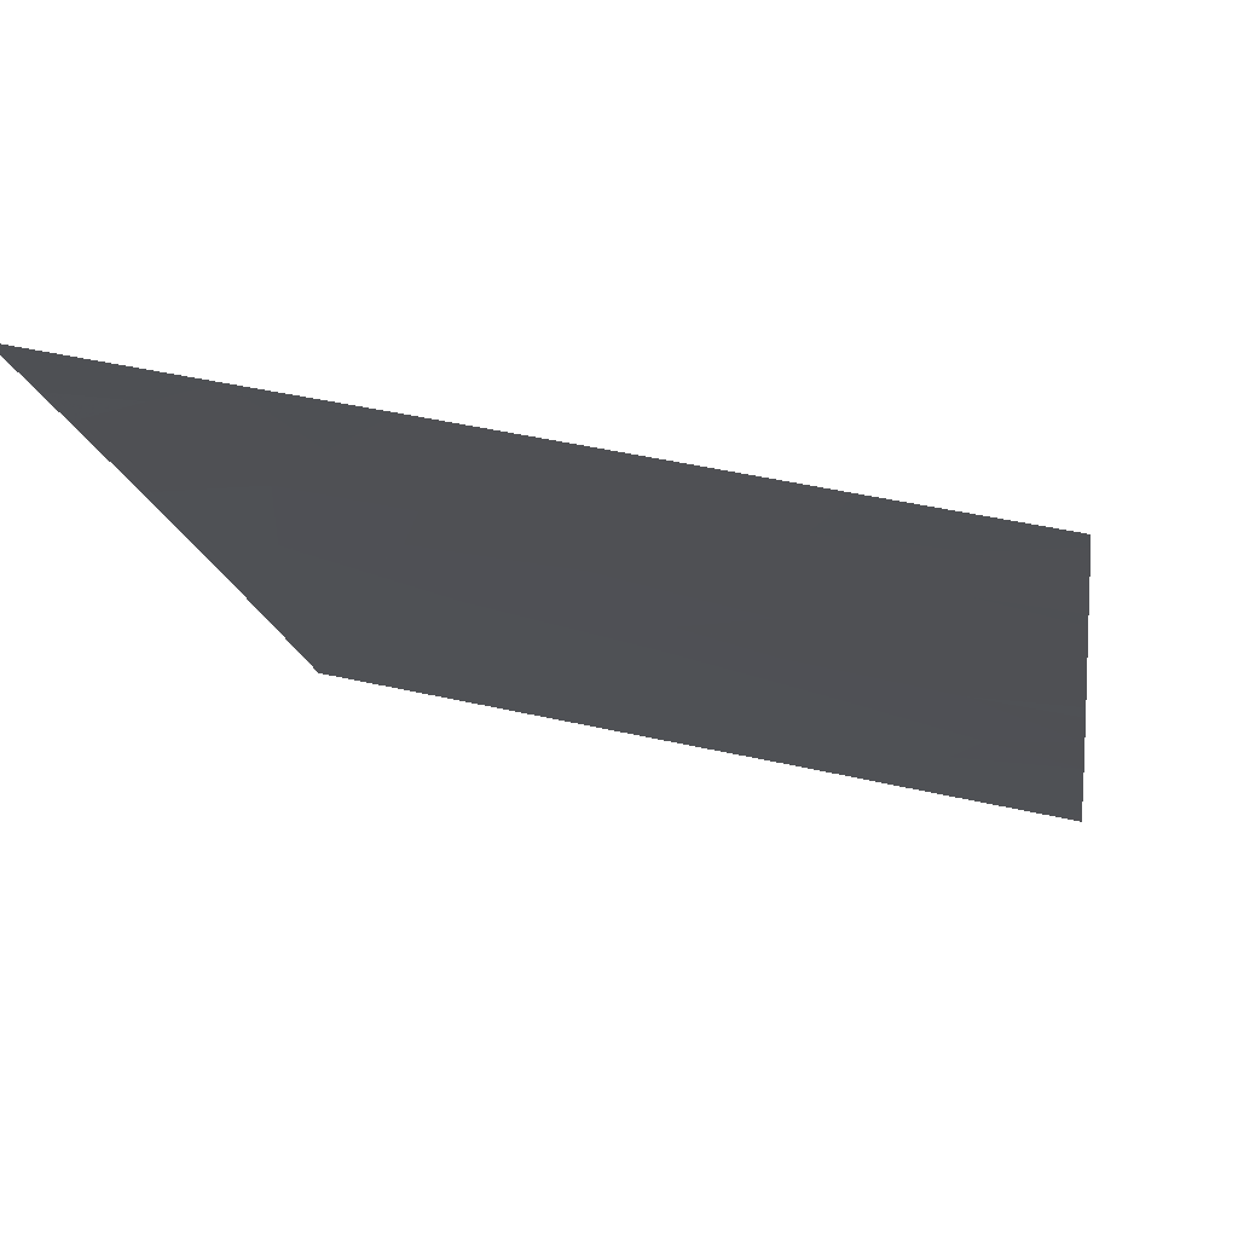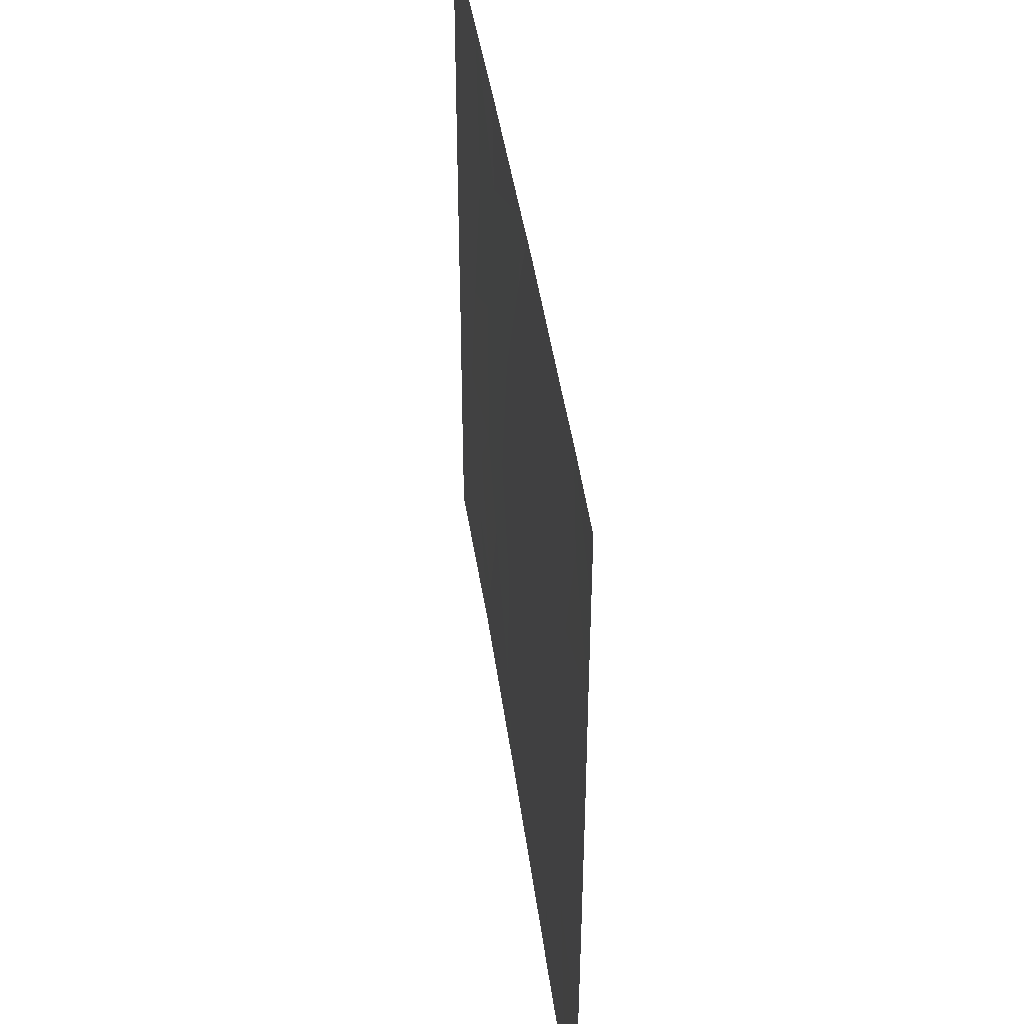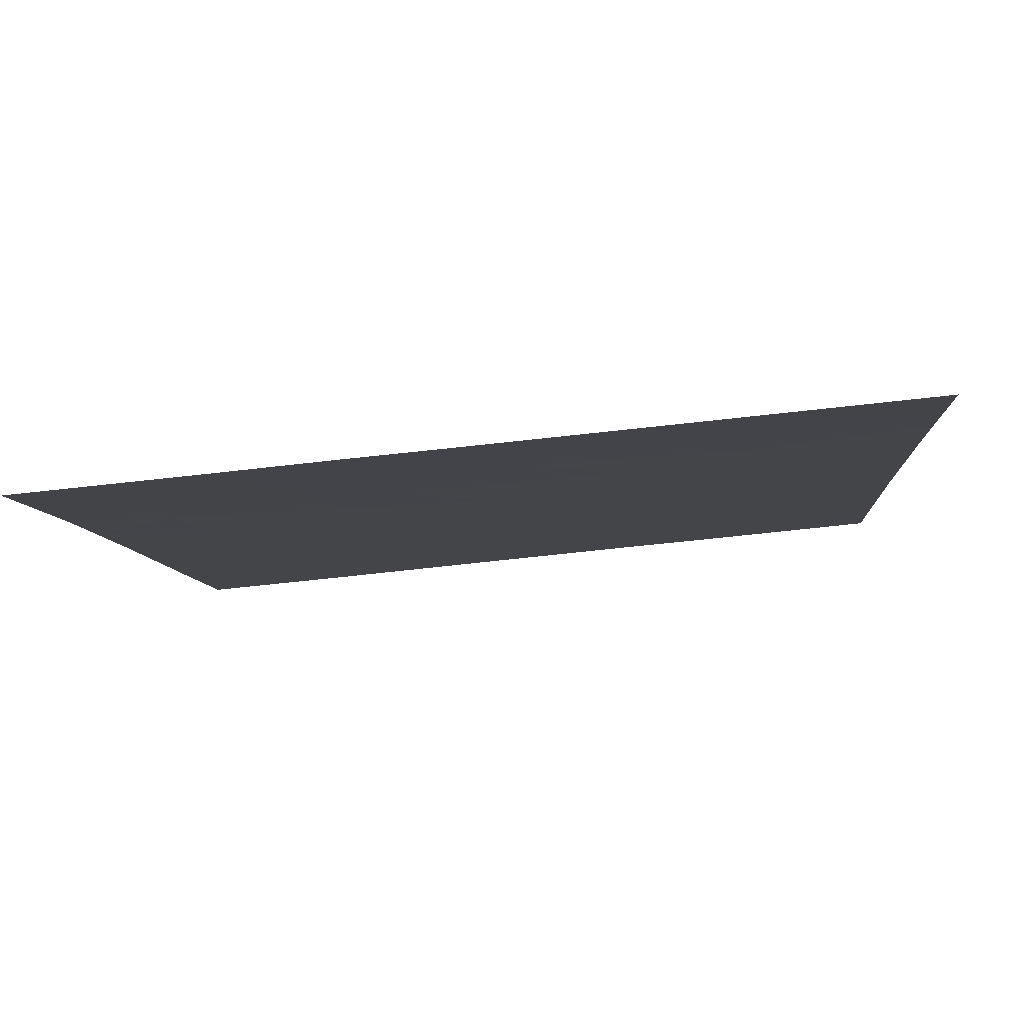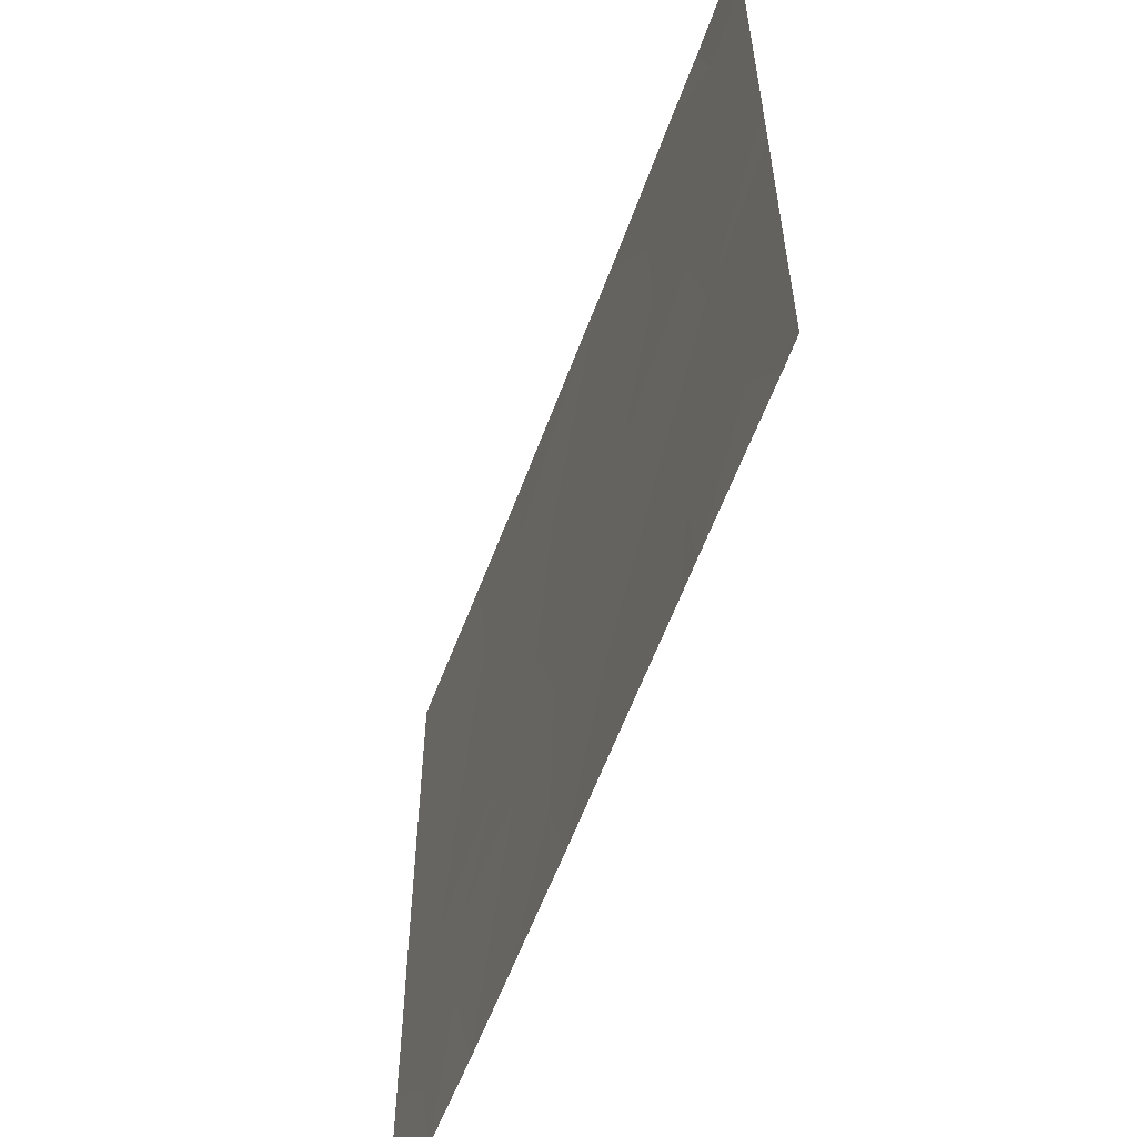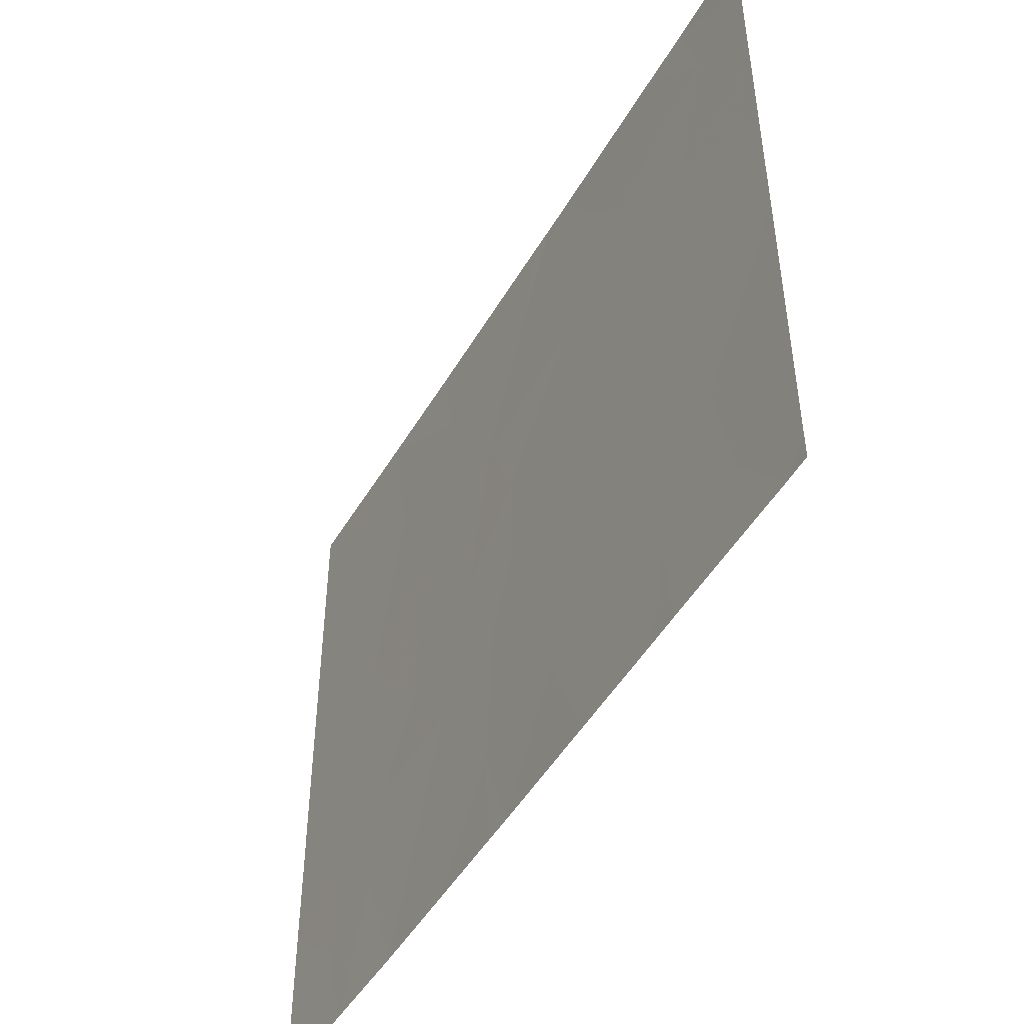
<metadata>
{"format":"obj","ext":"obj","renderer":"f3d","projection":"perspective","resolution":1024,"background":"white","views":[{"elev":41.8,"azim":105.7,"up":"+Y"},{"elev":41.7,"azim":139.0,"up":"+Z"},{"elev":-63.3,"azim":-83.3,"up":"+Y"},{"elev":-57.6,"azim":126.6,"up":"+Z"},{"elev":-47.9,"azim":117.6,"up":"+Z"}]}
</metadata>
<code>
v -14.32 21.79 -20.59
v -14.07 22.16 -20.68
v -14.23 21.92 -20.03
v -15.12 20.58 -18.54
v -15.31 20.28 -18.82
v -15.05 20.68 -19.18
v -15.29 20.31 -19.3
v -14.6 21.37 -20.55
v -14.51 21.5 -20.23
v -15.5 20 -21.47
v -15.41 20.14 -21.54
v -15.48 20.03 -21.54
v -15.11 20.59 -19.49
v -14.71 21.21 -20.1
v -14.52 21.49 -19.87
v -14.62 21.34 -19.47
v -13.93 22.37 -21.54
v -13.57 22.91 -21.54
v -13.7 22.72 -21.25
v -13.96 22.34 -21.22
v -15.4 20.15 -19.06
v -15.5 20 -19.15
v -15.5 20 -18.95
v -13.76 22.63 -20.78
v -15.34 20.24 -18.54
v -15.5 20 -18.54
v -13.81 22.56 -20.34
v -13.51 23 -20.03
v -13.87 22.46 -19.87
v -14.05 22.2 -19.09
v -14.27 21.88 -18.54
v -14.28 21.85 -19.41
v -14.46 21.59 -18.91
v -13.89 22.44 -18.54
v -13.69 22.74 -18.91
v -13.78 22.6 -19.4
v -14.04 22.21 -19.56
v -14.93 20.86 -19.63
v -13.51 23 -19.23
v -13.51 23 -19.72
v -15.5 20 -20.09
v -15.5 20 -19.49
v -15.18 20.49 -19.88
v -14.82 21.03 -20.67
v -14.95 20.84 -20.33
v -14.63 21.33 -21.16
v -14.55 21.45 -21.54
v -14.37 21.73 -21.1
v -15.1 20.61 -20.66
v -15.14 20.55 -21.07
v -15.3 20.3 -20.78
v -14.86 20.98 -18.54
v -14.82 21.03 -18.93
v -15.27 20.35 -20.45
v -14.82 21.05 -21.54
v -14.62 21.34 -21.54
v -15.32 20.27 -21.17
v -15.26 20.38 -21.54
v -15.24 20.4 -18.54
v -15.5 20 -21.54
v -14.96 20.84 -21.21
v -15.04 20.72 -21.54
v -15.5 20 -20.89
v -13.51 23 -21.44
v -13.51 23 -21.54
v -13.74 22.66 -18.54
v -13.51 23 -18.54
v -13.51 23 -18.82
v -14.26 21.89 -21.54
v -13.51 23 -20.25
v -13.51 23 -20.95
v -14.34 21.76 -18.54
v -14.01 22.26 -21.54
v -15.5 20 -20.46
v -14.41 21.66 -18.54
f 3 1 2
f 6 4 5
f 5 7 6
f 9 8 1
f 1 3 9
f 12 11 10
f 6 7 13
f 16 14 15
f 19 17 18
f 19 20 17
f 23 22 21
f 23 21 5
f 2 20 24
f 26 5 25
f 26 23 5
f 29 27 28
f 33 30 31
f 33 32 30
f 30 34 31
f 30 35 34
f 30 36 35
f 36 30 37
f 33 16 32
f 16 38 14
f 36 40 39
f 43 42 41
f 43 7 42
f 14 45 44
f 3 2 27
f 27 29 3
f 48 46 47
f 51 50 49
f 53 52 4
f 32 15 3
f 32 16 15
f 2 24 27
f 54 49 45
f 45 43 54
f 53 6 38
f 38 16 53
f 46 55 56
f 33 53 16
f 20 19 24
f 58 57 11
f 43 38 13
f 59 25 5
f 12 10 60
f 49 50 61
f 61 44 49
f 59 5 4
f 38 45 14
f 38 43 45
f 61 62 55
f 61 50 62
f 58 50 57
f 58 62 50
f 57 10 11
f 57 63 10
f 51 49 54
f 18 65 64
f 51 63 57
f 37 29 36
f 49 44 45
f 7 43 13
f 29 28 40
f 40 36 29
f 35 66 34
f 7 5 21
f 66 68 67
f 66 35 68
f 8 44 46
f 35 39 68
f 6 13 38
f 1 48 2
f 48 69 20
f 20 2 48
f 24 71 70
f 7 21 22
f 19 64 71
f 71 24 19
f 19 18 64
f 46 56 47
f 9 15 14
f 9 3 15
f 37 3 29
f 33 31 72
f 27 70 28
f 27 24 70
f 20 73 17
f 48 47 69
f 46 61 55
f 46 44 61
f 7 22 42
f 51 54 74
f 9 14 8
f 33 72 75
f 53 4 6
f 20 69 73
f 36 39 35
f 51 74 63
f 51 57 50
f 53 75 52
f 53 33 75
f 54 41 74
f 54 43 41
f 1 46 48
f 1 8 46
f 8 14 44
f 32 37 30
f 32 3 37

</code>
